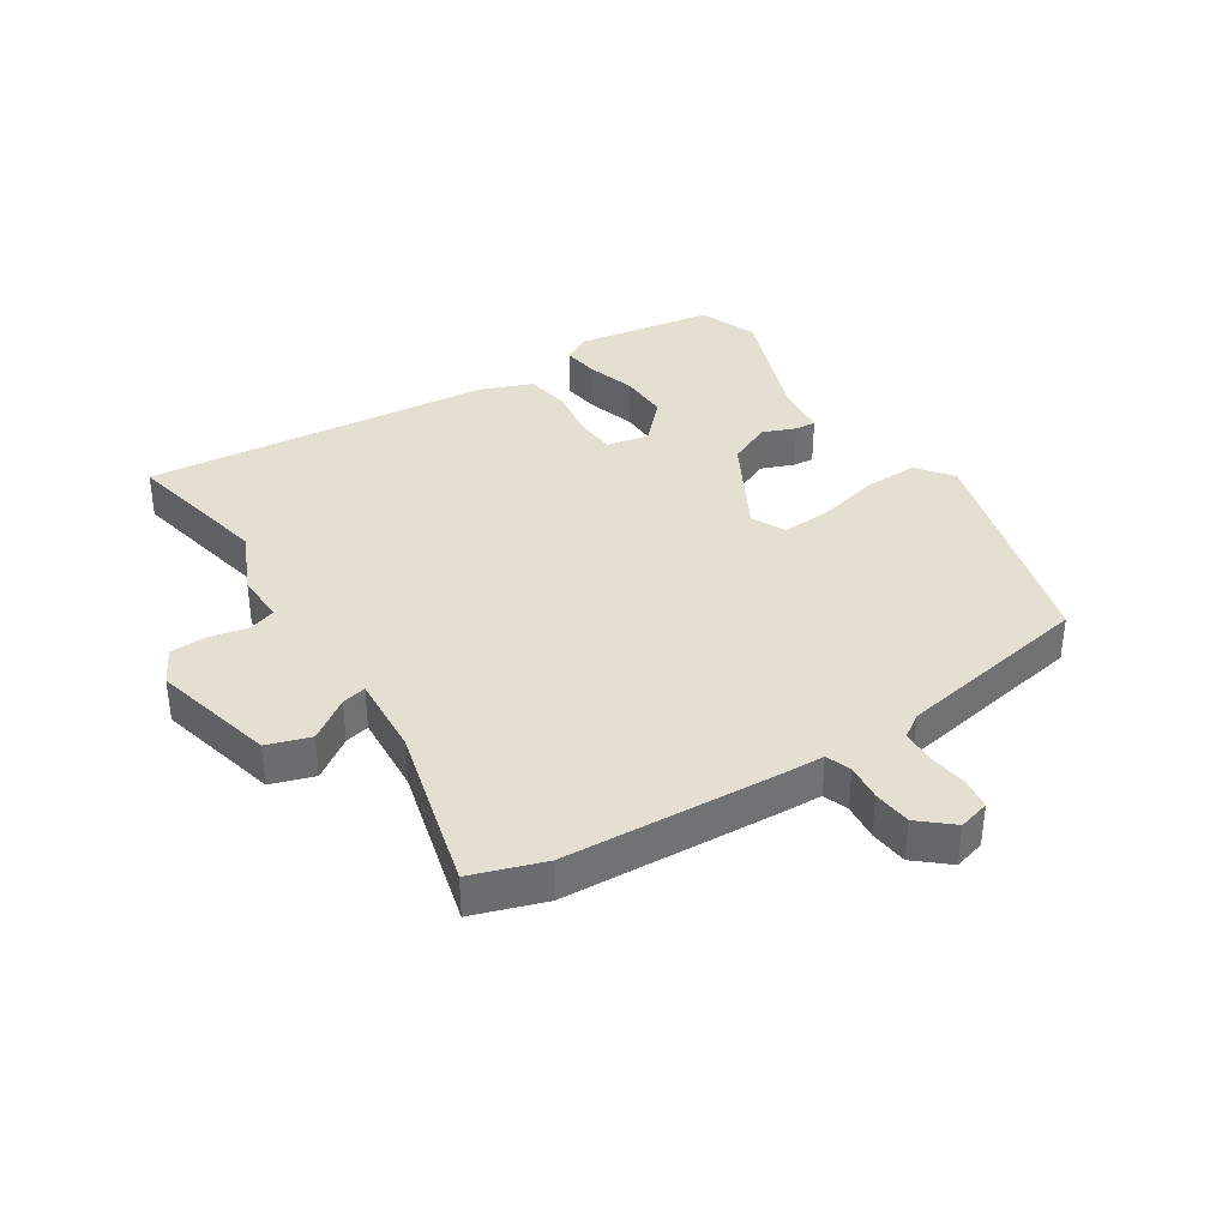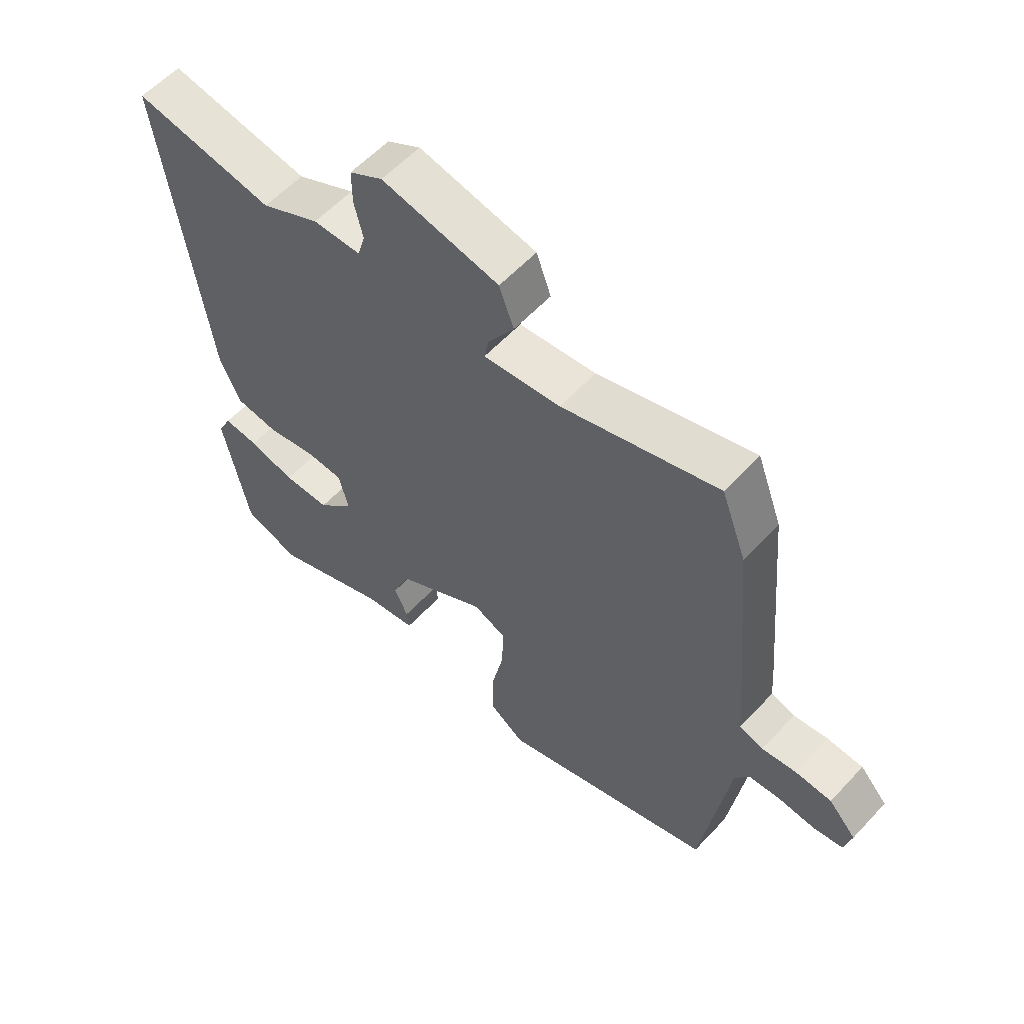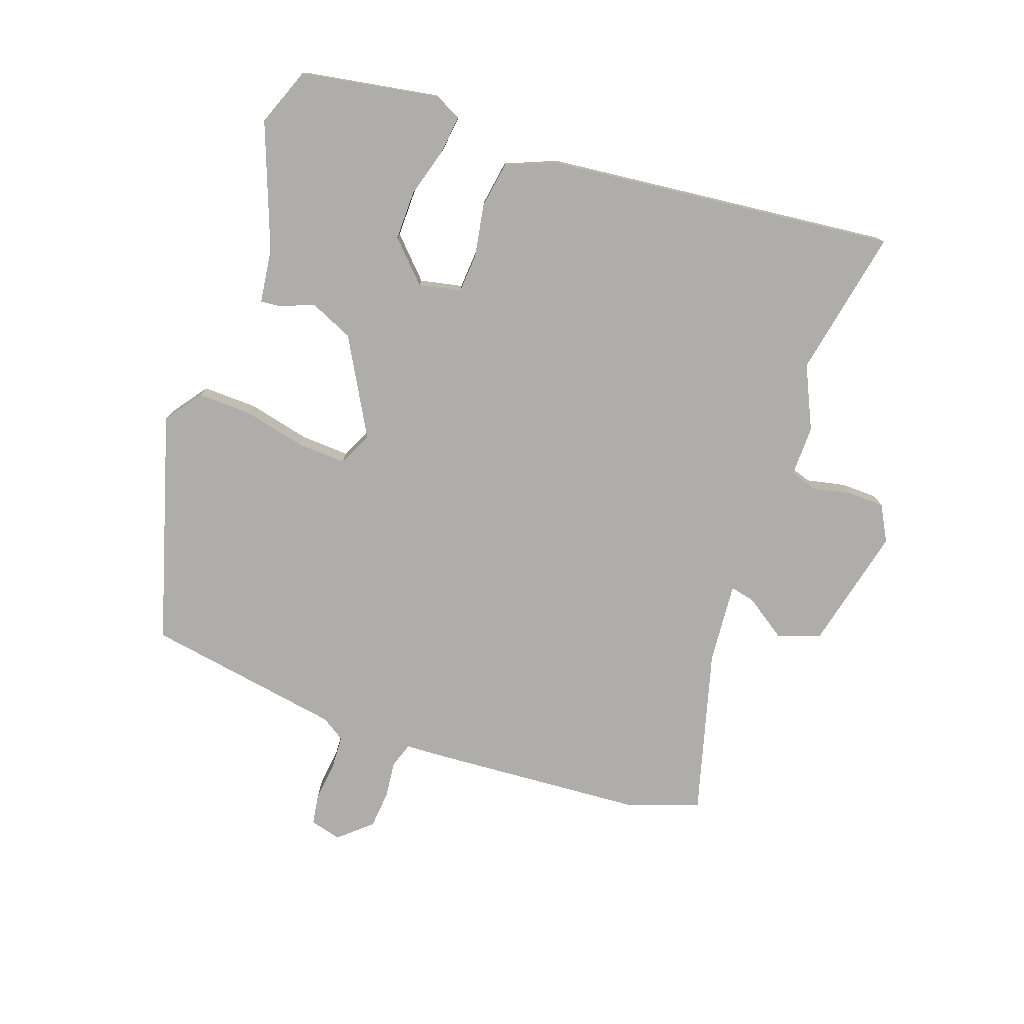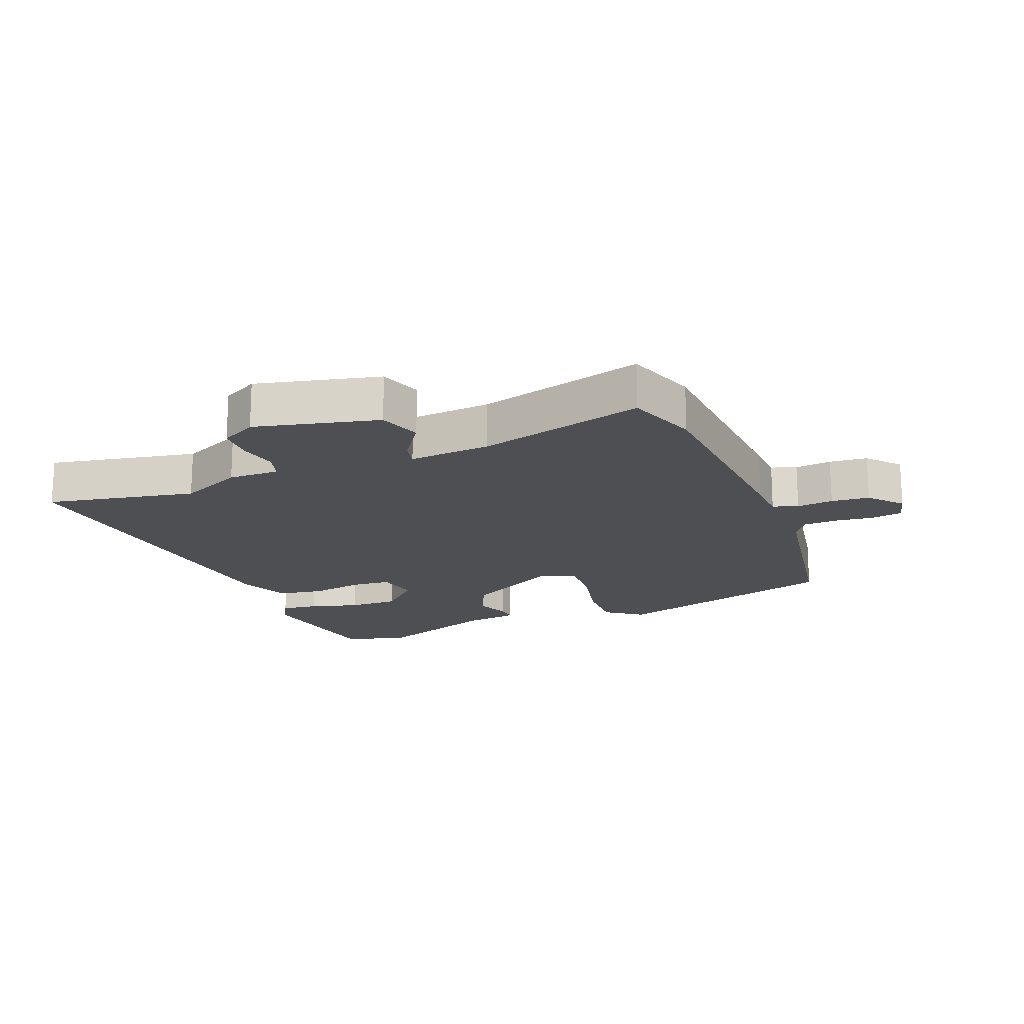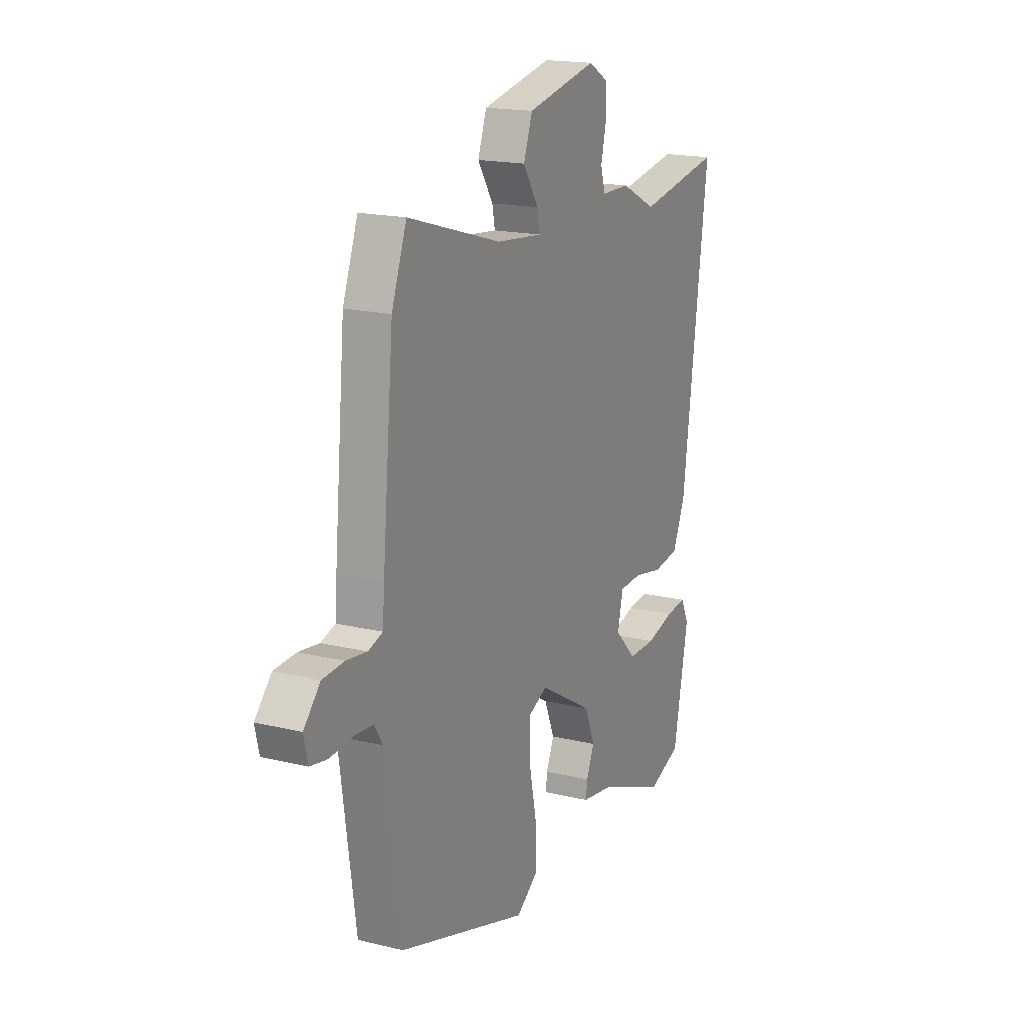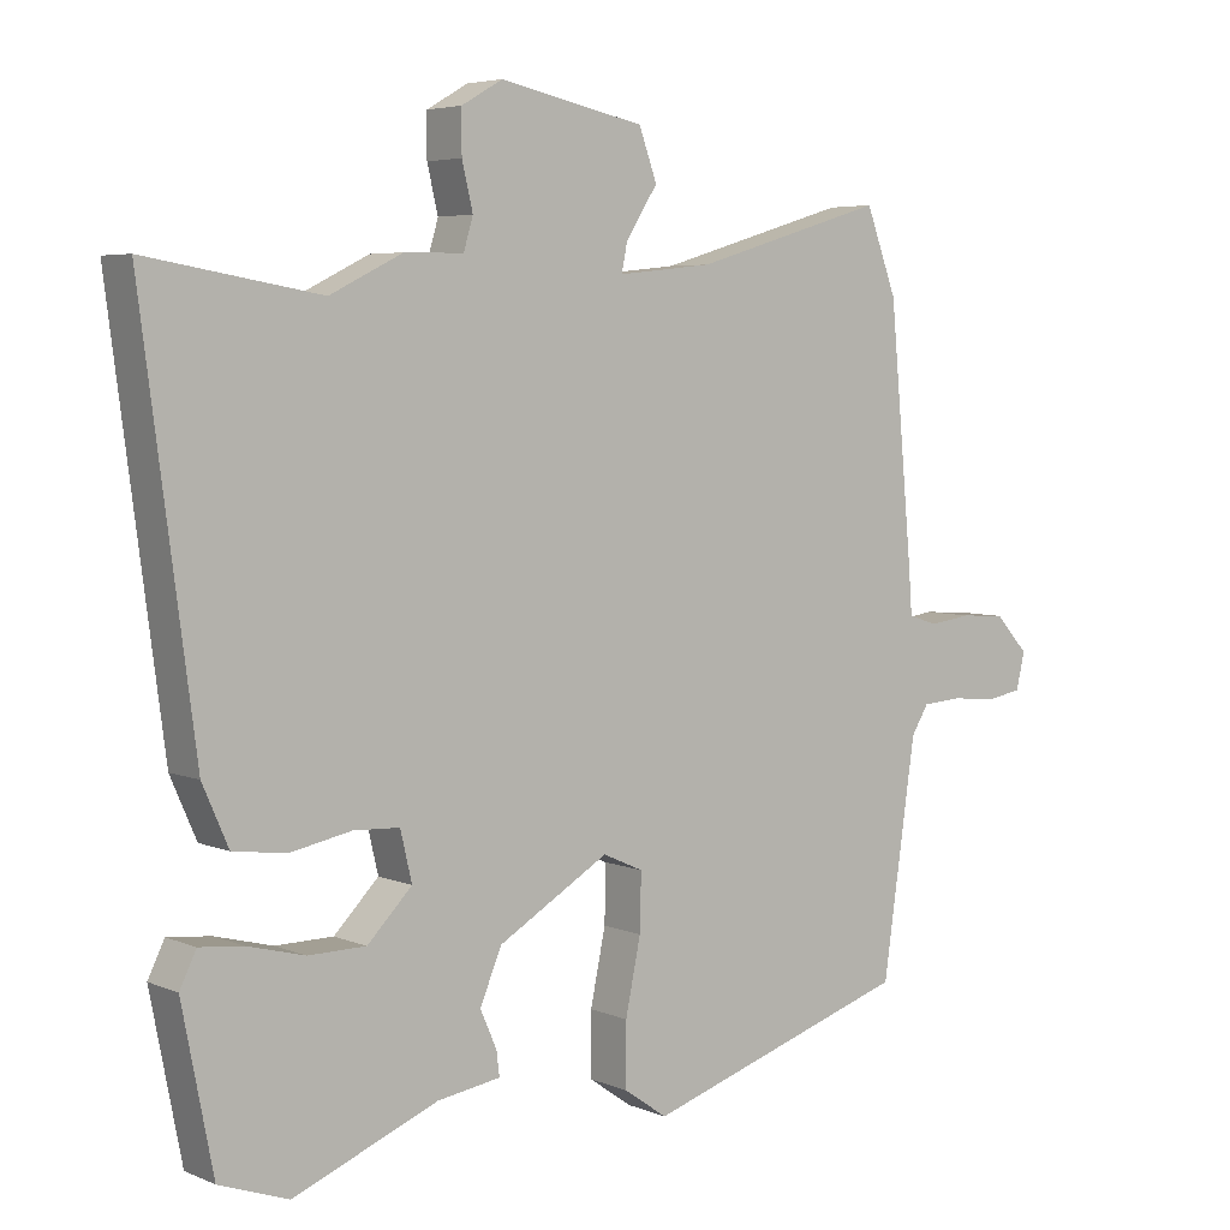
<metadata>
{"format":"obj","ext":"obj","renderer":"f3d","projection":"perspective","resolution":1024,"background":"white","views":[{"elev":36.8,"azim":55.2,"up":"+Y"},{"elev":58.1,"azim":42.4,"up":"+Z"},{"elev":-77.1,"azim":-110.8,"up":"+Y"},{"elev":-18.0,"azim":20.2,"up":"+Y"},{"elev":17.8,"azim":115.4,"up":"+Z"},{"elev":5.0,"azim":-38.0,"up":"+Z"}]}
</metadata>
<code>
v 0.502 0.07 -0.406
v 0.131 0.07 -0.525
v 0.071 0.07 -0.483
v 0.071 0.07 -0.395
v 0.092 0.07 -0.293
v 0.094 0.07 -0.214
v 0.038 0.07 -0.189
v -0.116 0.07 -0.28
v -0.146 0.07 -0.352
v -0.123 0.07 -0.404
v -0.119 0.07 -0.438
v -0.207 0.07 -0.452
v -0.407 0.07 -0.533
v -0.503 0.07 -0.499
v -0.546 0.07 -0.279
v -0.523 0.07 -0.232
v -0.463 0.07 -0.238
v -0.383 0.07 -0.259
v -0.303 0.07 -0.258
v -0.241 0.07 -0.195
v -0.257 0.07 -0.127
v -0.321 0.07 -0.124
v -0.406 0.07 -0.141
v -0.48 0.07 -0.131
v -0.516 0.07 -0.049
v -0.59 0.07 0.515
v -0.348 0.07 0.474
v -0.247 0.07 0.524
v -0.165 0.07 0.525
v -0.152 0.07 0.569
v -0.167 0.07 0.632
v -0.167 0.07 0.691
v -0.11 0.07 0.724
v 0.091 0.07 0.682
v 0.116 0.07 0.613
v 0.072 0.07 0.545
v 0.064 0.07 0.505
v 0.196 0.07 0.519
v 0.463 0.07 0.599
v 0.506 0.07 0.484
v 0.538 0.07 0.139
v 0.543 0.07 0.072
v 0.584 0.07 0.059
v 0.643 0.07 0.067
v 0.705 0.07 0.063
v 0.752 0.07 0.012
v 0.74 0.07 -0.039
v 0.691 0.07 -0.048
v 0.627 0.07 -0.042
v 0.572 0.07 -0.046
v 0.548 0.07 -0.085
v 0.502 0 -0.406
v 0.131 0 -0.525
v 0.071 0 -0.483
v 0.071 0 -0.395
v 0.092 0 -0.293
v 0.094 0 -0.214
v 0.038 0 -0.189
v -0.116 0 -0.28
v -0.146 0 -0.352
v -0.123 0 -0.404
v -0.119 0 -0.438
v -0.207 0 -0.452
v -0.407 0 -0.533
v -0.503 0 -0.499
v -0.546 0 -0.279
v -0.523 0 -0.232
v -0.463 0 -0.238
v -0.383 0 -0.259
v -0.303 0 -0.258
v -0.241 0 -0.195
v -0.257 0 -0.127
v -0.321 0 -0.124
v -0.406 0 -0.141
v -0.48 0 -0.131
v -0.516 0 -0.049
v -0.59 0 0.515
v -0.348 0 0.474
v -0.247 0 0.524
v -0.165 0 0.525
v -0.152 0 0.569
v -0.167 0 0.632
v -0.167 0 0.691
v -0.11 0 0.724
v 0.091 0 0.682
v 0.116 0 0.613
v 0.072 0 0.545
v 0.064 0 0.505
v 0.196 0 0.519
v 0.463 0 0.599
v 0.506 0 0.484
v 0.538 0 0.139
v 0.543 0 0.072
v 0.584 0 0.059
v 0.643 0 0.067
v 0.705 0 0.063
v 0.752 0 0.012
v 0.74 0 -0.039
v 0.691 0 -0.048
v 0.627 0 -0.042
v 0.572 0 -0.046
v 0.548 0 -0.085
f 46 47 48 49
f 46 49 50
f 43 44 45 46
f 43 46 50
f 42 43 50 51
f 38 39 40 41
f 37 38 41 42
f 33 34 35 36
f 33 36 37
f 30 31 32 33
f 30 33 37
f 29 30 37 42
f 27 28 29 42
f 22 23 24 25
f 21 22 25 26
f 15 16 17 18
f 15 18 19
f 12 13 14 15
f 12 15 19
f 9 10 11 12
f 8 9 12 19
f 7 8 19 20
f 2 3 4 5
f 2 5 6
f 1 2 6
f 51 1 6
f 42 51 6 7
f 21 26 27 42
f 7 20 21 42
f 100 99 98 97
f 101 100 97
f 97 96 95 94
f 101 97 94
f 102 101 94 93
f 92 91 90 89
f 93 92 89 88
f 87 86 85 84
f 88 87 84
f 84 83 82 81
f 88 84 81
f 93 88 81 80
f 93 80 79 78
f 76 75 74 73
f 77 76 73 72
f 69 68 67 66
f 70 69 66
f 66 65 64 63
f 70 66 63
f 63 62 61 60
f 70 63 60 59
f 71 70 59 58
f 56 55 54 53
f 57 56 53
f 57 53 52
f 57 52 102
f 58 57 102 93
f 93 78 77 72
f 93 72 71 58
f 1 52 53 2
f 2 53 54 3
f 3 54 55 4
f 4 55 56 5
f 5 56 57 6
f 6 57 58 7
f 7 58 59 8
f 8 59 60 9
f 9 60 61 10
f 10 61 62 11
f 11 62 63 12
f 12 63 64 13
f 13 64 65 14
f 14 65 66 15
f 15 66 67 16
f 16 67 68 17
f 17 68 69 18
f 18 69 70 19
f 19 70 71 20
f 20 71 72 21
f 21 72 73 22
f 22 73 74 23
f 23 74 75 24
f 24 75 76 25
f 25 76 77 26
f 26 77 78 27
f 27 78 79 28
f 28 79 80 29
f 29 80 81 30
f 30 81 82 31
f 31 82 83 32
f 32 83 84 33
f 33 84 85 34
f 34 85 86 35
f 35 86 87 36
f 36 87 88 37
f 37 88 89 38
f 38 89 90 39
f 39 90 91 40
f 40 91 92 41
f 41 92 93 42
f 42 93 94 43
f 43 94 95 44
f 44 95 96 45
f 45 96 97 46
f 46 97 98 47
f 47 98 99 48
f 48 99 100 49
f 49 100 101 50
f 50 101 102 51
f 51 102 52 1

</code>
